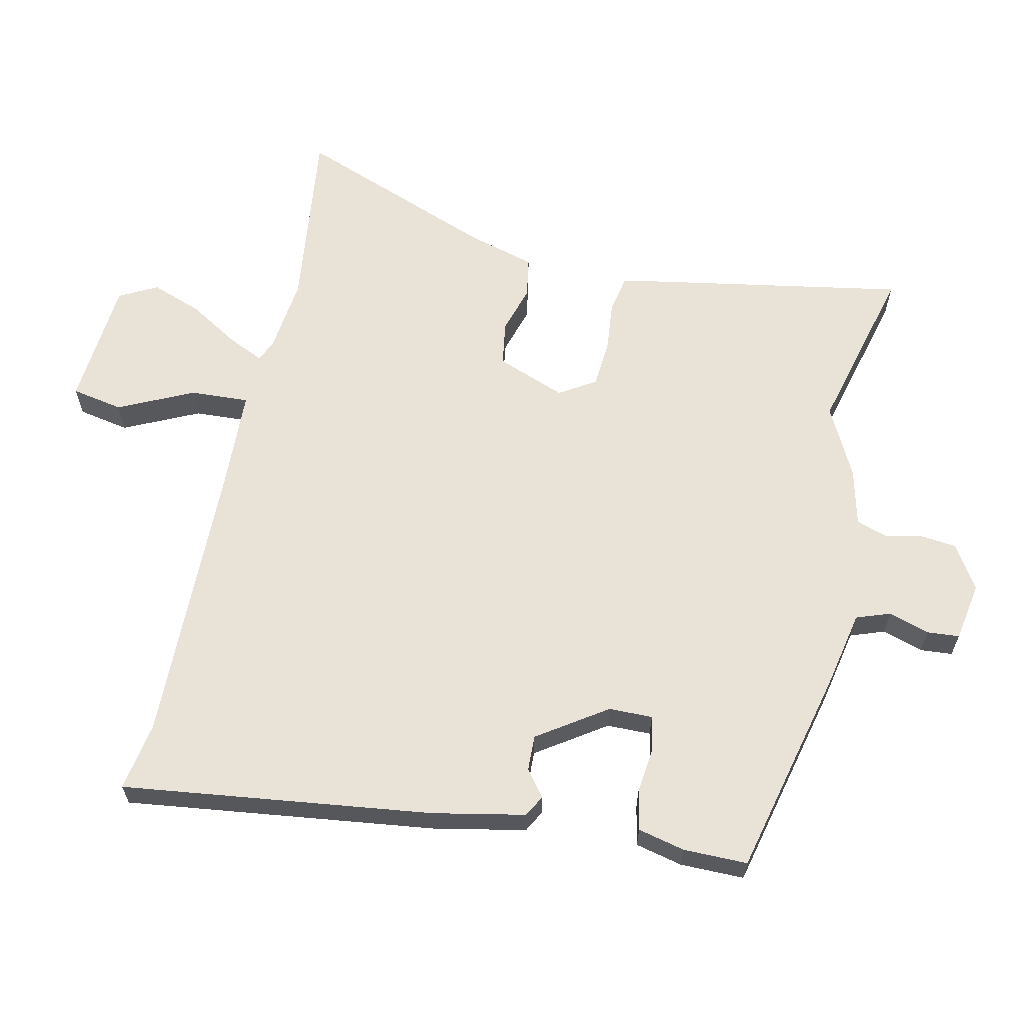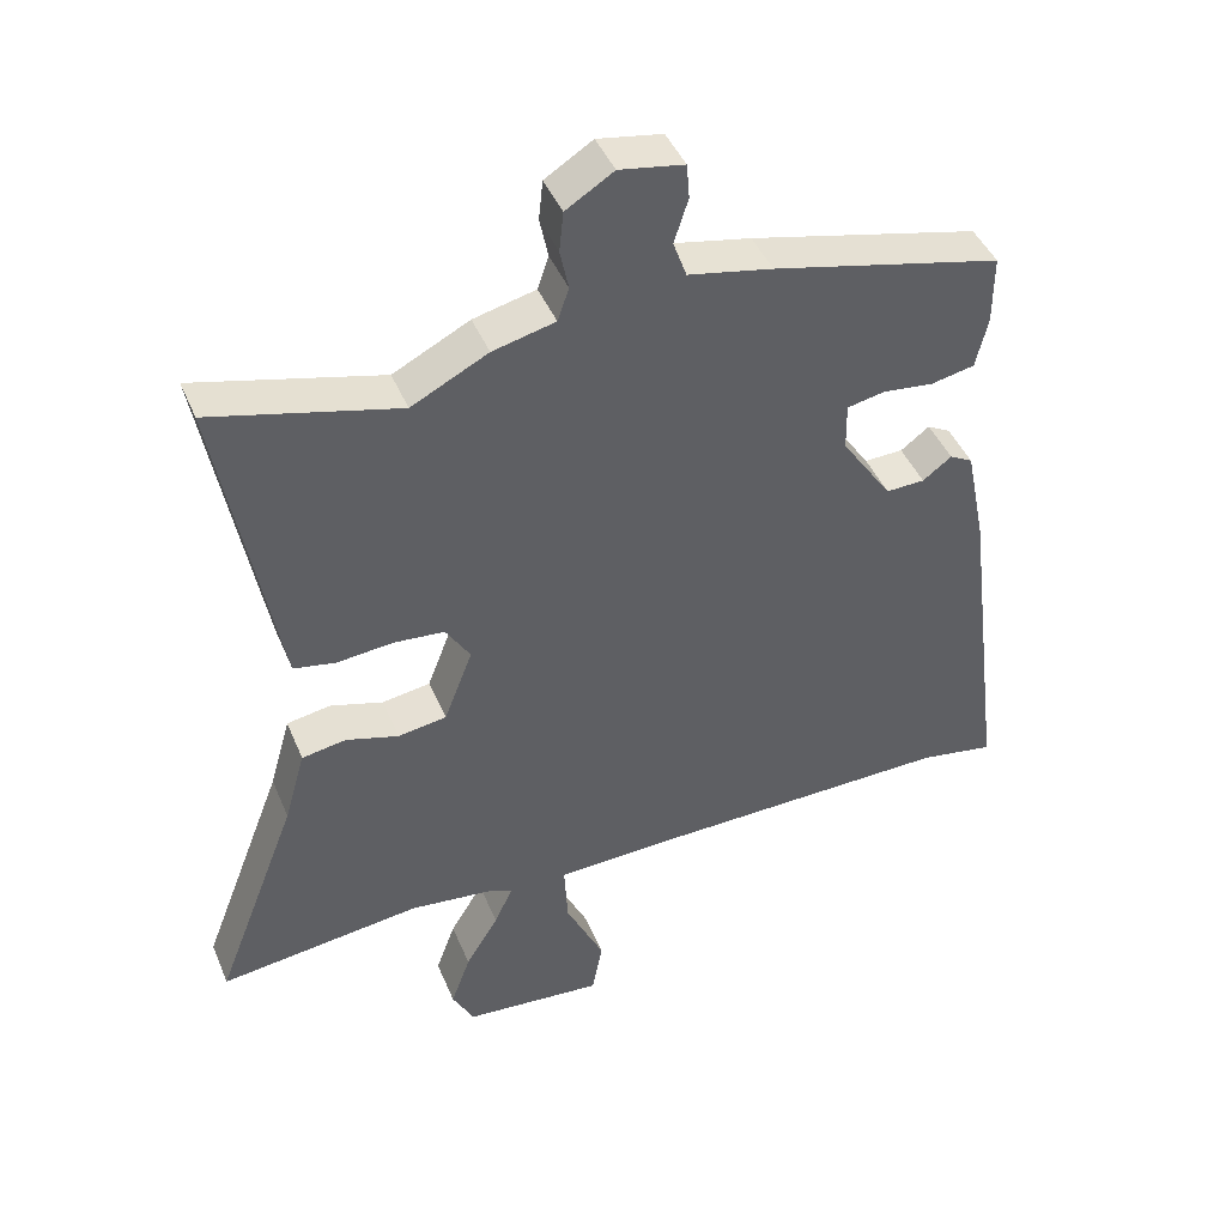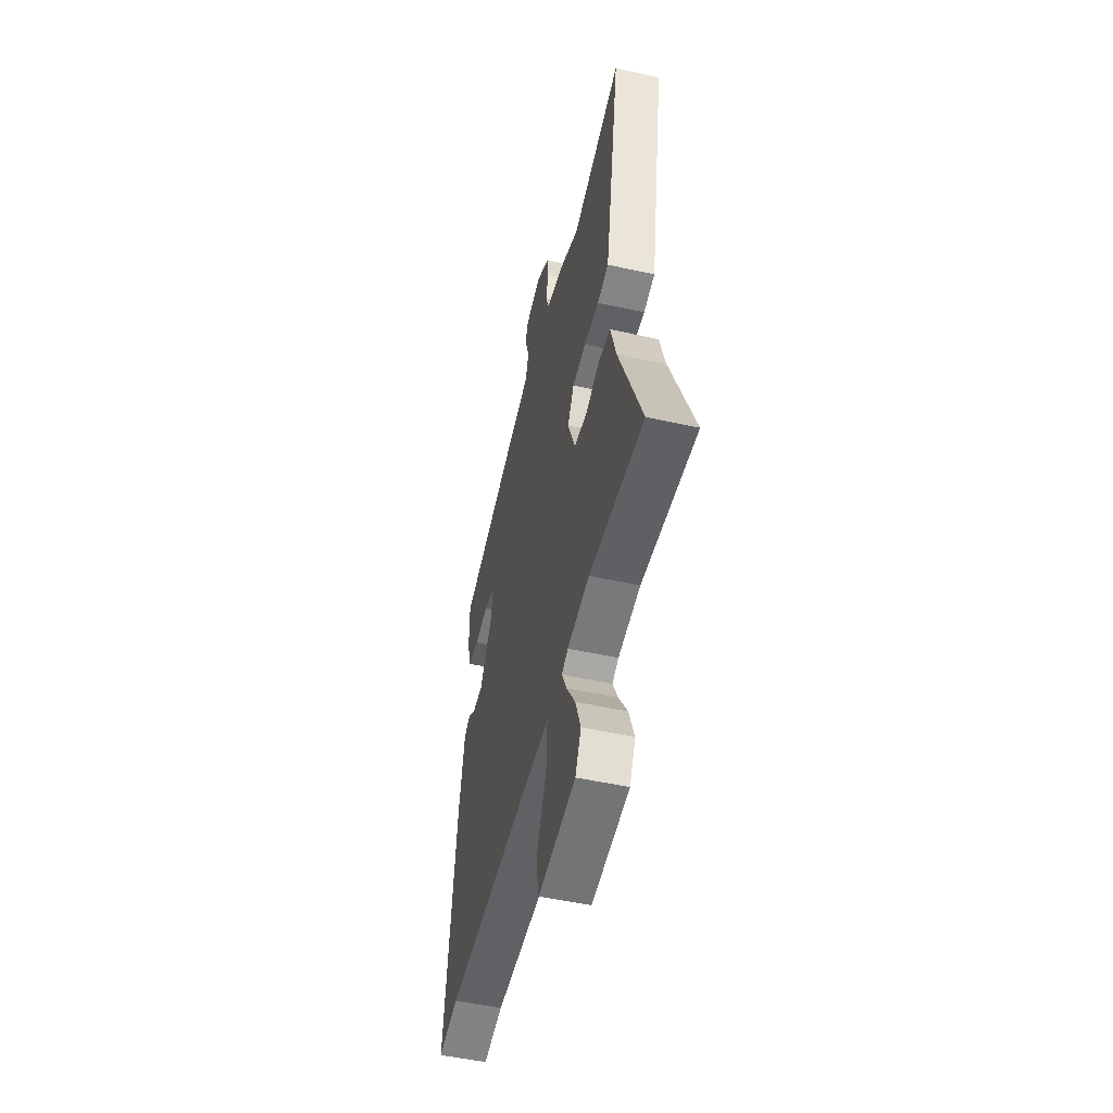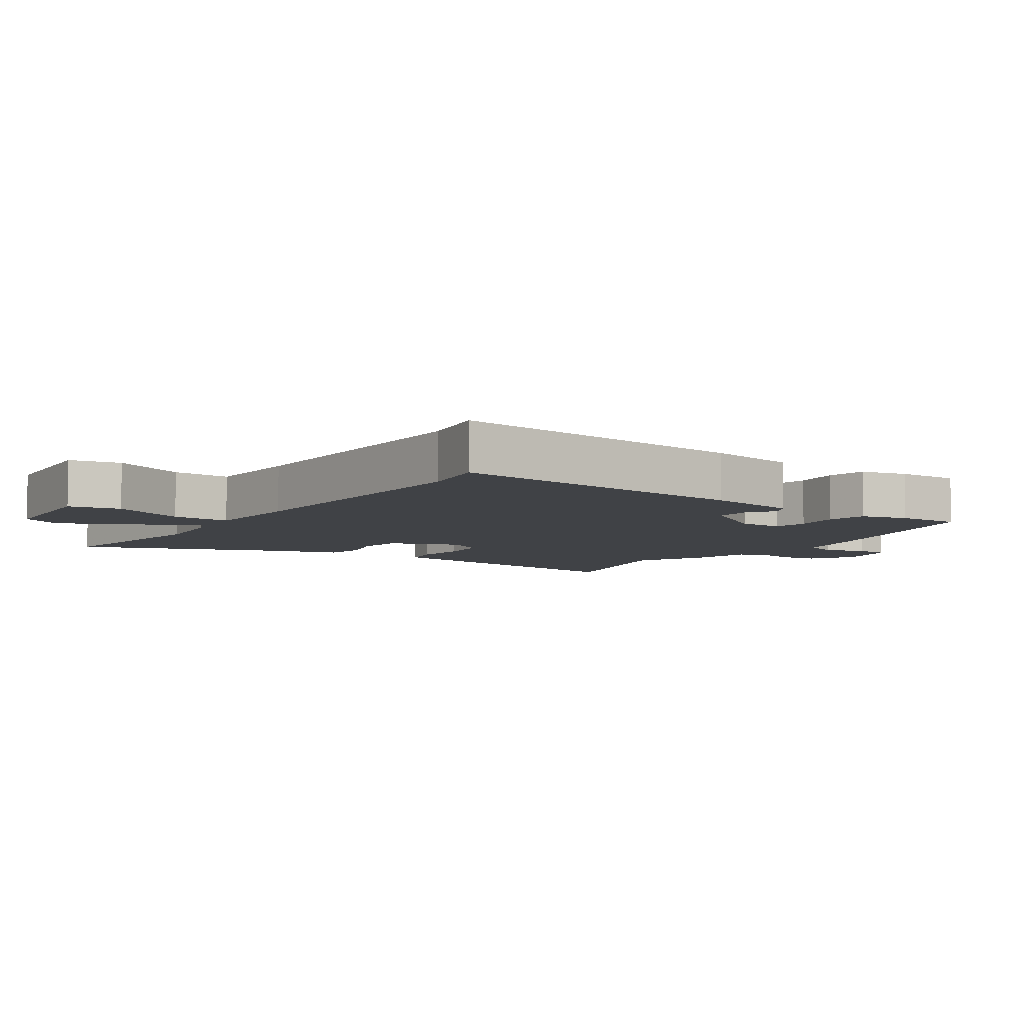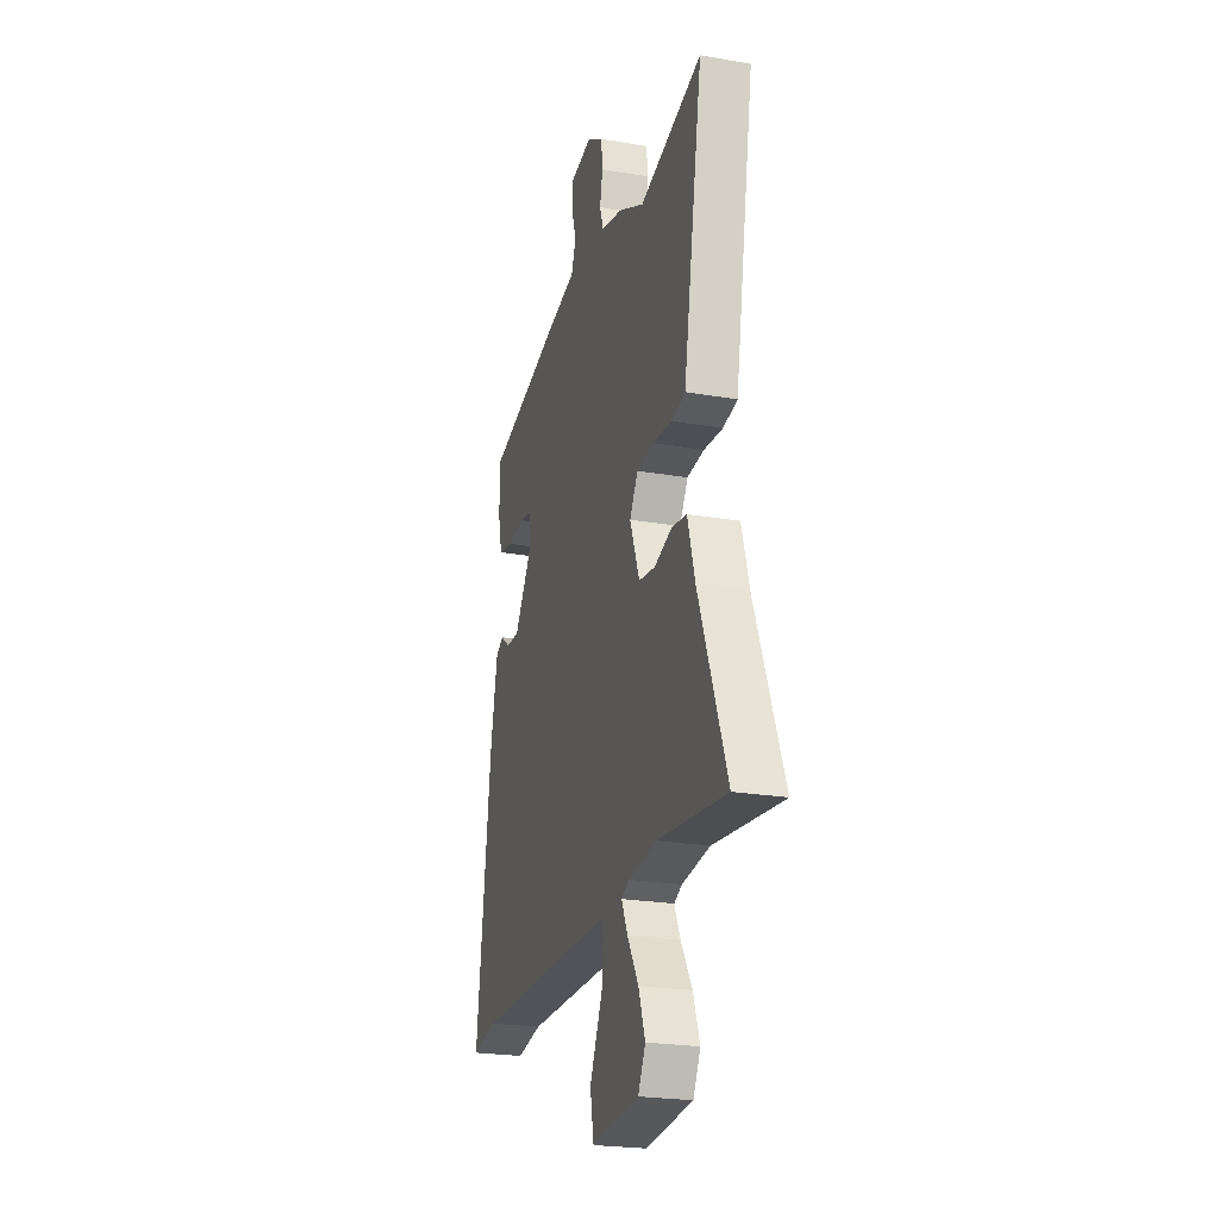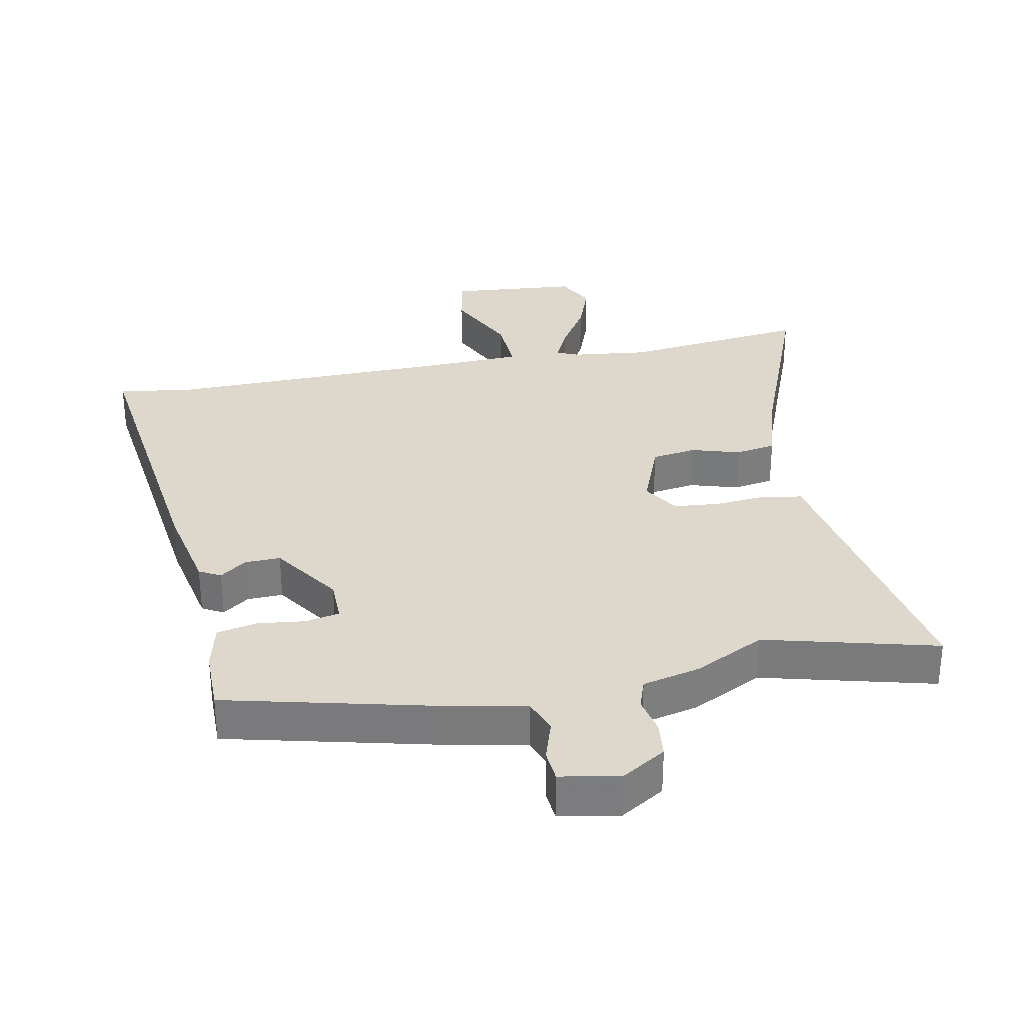
<metadata>
{"format":"obj","ext":"obj","renderer":"f3d","projection":"perspective","resolution":1024,"background":"white","views":[{"elev":62.5,"azim":-77.5,"up":"+Y"},{"elev":44.0,"azim":158.2,"up":"+Z"},{"elev":-51.5,"azim":76.6,"up":"+Z"},{"elev":-6.4,"azim":-123.8,"up":"+Y"},{"elev":-23.8,"azim":74.0,"up":"+Z"},{"elev":31.5,"azim":-10.8,"up":"+Y"}]}
</metadata>
<code>
v 0.663 0.07 -0.521
v 0.374 0.07 -0.484
v 0.256 0.07 -0.497
v 0.222 0.07 -0.512
v 0.248 0.07 -0.568
v 0.295 0.07 -0.646
v 0.323 0.07 -0.724
v 0.292 0.07 -0.783
v 0.092 0.07 -0.799
v 0.077 0.07 -0.719
v 0.132 0.07 -0.603
v 0.137 0.07 -0.512
v -0.024 0.07 -0.505
v -0.468 0.07 -0.495
v -0.575 0.07 -0.513
v -0.513 0.07 -0.033
v -0.484 0.07 0.11
v -0.451 0.07 0.128
v -0.41 0.07 0.097
v -0.355 0.07 0.095
v -0.283 0.07 0.201
v -0.282 0.07 0.269
v -0.335 0.07 0.28
v -0.408 0.07 0.272
v -0.47 0.07 0.285
v -0.487 0.07 0.358
v -0.487 0.07 0.457
v -0.161 0.07 0.534
v -0.041 0.07 0.558
v -0.022 0.07 0.611
v -0.042 0.07 0.674
v -0.038 0.07 0.724
v 0.054 0.07 0.74
v 0.122 0.07 0.697
v 0.128 0.07 0.64
v 0.116 0.07 0.582
v 0.132 0.07 0.535
v 0.221 0.07 0.513
v 0.33 0.07 0.457
v 0.595 0.07 0.524
v 0.525 0.07 0.133
v 0.513 0.07 0.068
v 0.453 0.07 0.057
v 0.373 0.07 0.065
v 0.301 0.07 0.059
v 0.266 0.07 0.003
v 0.307 0.07 -0.104
v 0.376 0.07 -0.115
v 0.451 0.07 -0.093
v 0.514 0.07 -0.104
v 0.544 0.07 -0.21
v 0.663 0 -0.521
v 0.374 0 -0.484
v 0.256 0 -0.497
v 0.222 0 -0.512
v 0.248 0 -0.568
v 0.295 0 -0.646
v 0.323 0 -0.724
v 0.292 0 -0.783
v 0.092 0 -0.799
v 0.077 0 -0.719
v 0.132 0 -0.603
v 0.137 0 -0.512
v -0.024 0 -0.505
v -0.468 0 -0.495
v -0.575 0 -0.513
v -0.513 0 -0.033
v -0.484 0 0.11
v -0.451 0 0.128
v -0.41 0 0.097
v -0.355 0 0.095
v -0.283 0 0.201
v -0.282 0 0.269
v -0.335 0 0.28
v -0.408 0 0.272
v -0.47 0 0.285
v -0.487 0 0.358
v -0.487 0 0.457
v -0.161 0 0.534
v -0.041 0 0.558
v -0.022 0 0.611
v -0.042 0 0.674
v -0.038 0 0.724
v 0.054 0 0.74
v 0.122 0 0.697
v 0.128 0 0.64
v 0.116 0 0.582
v 0.132 0 0.535
v 0.221 0 0.513
v 0.33 0 0.457
v 0.595 0 0.524
v 0.525 0 0.133
v 0.513 0 0.068
v 0.453 0 0.057
v 0.373 0 0.065
v 0.301 0 0.059
v 0.266 0 0.003
v 0.307 0 -0.104
v 0.376 0 -0.115
v 0.451 0 -0.093
v 0.514 0 -0.104
v 0.544 0 -0.21
f 48 49 50 51
f 51 1 2
f 48 51 2
f 47 48 2
f 46 47 2 3
f 42 43 44
f 41 42 44
f 40 41 44
f 39 40 44
f 39 44 45
f 38 39 45
f 37 38 45
f 34 35 36
f 33 34 36
f 32 33 36
f 31 32 36
f 30 31 36
f 29 30 36 37
f 28 29 37
f 27 28 37
f 26 27 37
f 25 26 37
f 24 25 37
f 23 24 37
f 22 23 37
f 37 45 46
f 22 37 46
f 21 22 46
f 17 18 19
f 16 17 19
f 15 16 19
f 14 15 19
f 13 14 19 20
f 46 3 4
f 21 46 4
f 20 21 4
f 13 20 4
f 12 13 4
f 9 10 11
f 8 9 11
f 7 8 11
f 6 7 11
f 5 6 11
f 4 5 11 12
f 102 101 100 99
f 53 52 102
f 53 102 99
f 53 99 98
f 54 53 98 97
f 95 94 93
f 95 93 92
f 95 92 91
f 95 91 90
f 96 95 90
f 96 90 89
f 96 89 88
f 87 86 85
f 87 85 84
f 87 84 83
f 87 83 82
f 87 82 81
f 88 87 81 80
f 88 80 79
f 88 79 78
f 88 78 77
f 88 77 76
f 88 76 75
f 88 75 74
f 88 74 73
f 97 96 88
f 97 88 73
f 97 73 72
f 70 69 68
f 70 68 67
f 70 67 66
f 70 66 65
f 71 70 65 64
f 55 54 97
f 55 97 72
f 55 72 71
f 55 71 64
f 55 64 63
f 62 61 60
f 62 60 59
f 62 59 58
f 62 58 57
f 62 57 56
f 63 62 56 55
f 1 52 53 2
f 2 53 54 3
f 3 54 55 4
f 4 55 56 5
f 5 56 57 6
f 6 57 58 7
f 7 58 59 8
f 8 59 60 9
f 9 60 61 10
f 10 61 62 11
f 11 62 63 12
f 12 63 64 13
f 13 64 65 14
f 14 65 66 15
f 15 66 67 16
f 16 67 68 17
f 17 68 69 18
f 18 69 70 19
f 19 70 71 20
f 20 71 72 21
f 21 72 73 22
f 22 73 74 23
f 23 74 75 24
f 24 75 76 25
f 25 76 77 26
f 26 77 78 27
f 27 78 79 28
f 28 79 80 29
f 29 80 81 30
f 30 81 82 31
f 31 82 83 32
f 32 83 84 33
f 33 84 85 34
f 34 85 86 35
f 35 86 87 36
f 36 87 88 37
f 37 88 89 38
f 38 89 90 39
f 39 90 91 40
f 40 91 92 41
f 41 92 93 42
f 42 93 94 43
f 43 94 95 44
f 44 95 96 45
f 45 96 97 46
f 46 97 98 47
f 47 98 99 48
f 48 99 100 49
f 49 100 101 50
f 50 101 102 51
f 51 102 52 1

</code>
